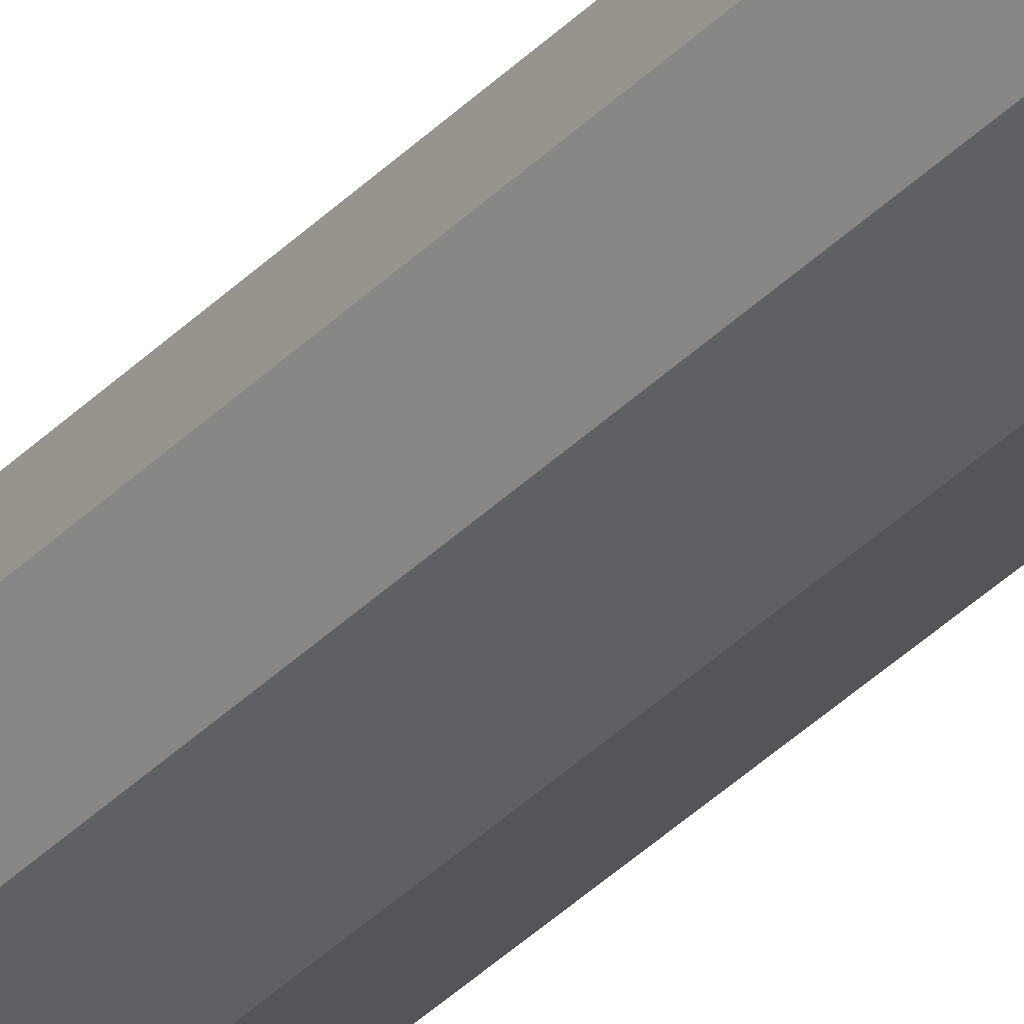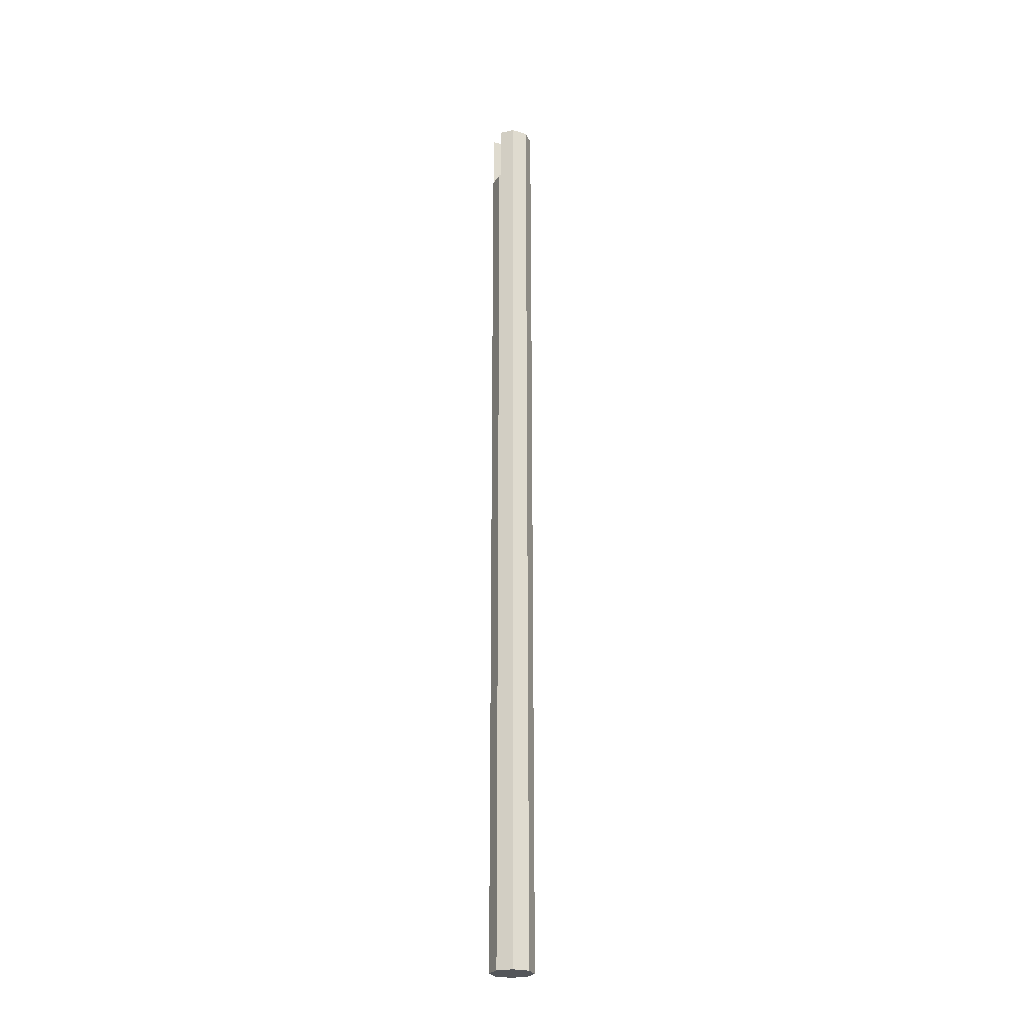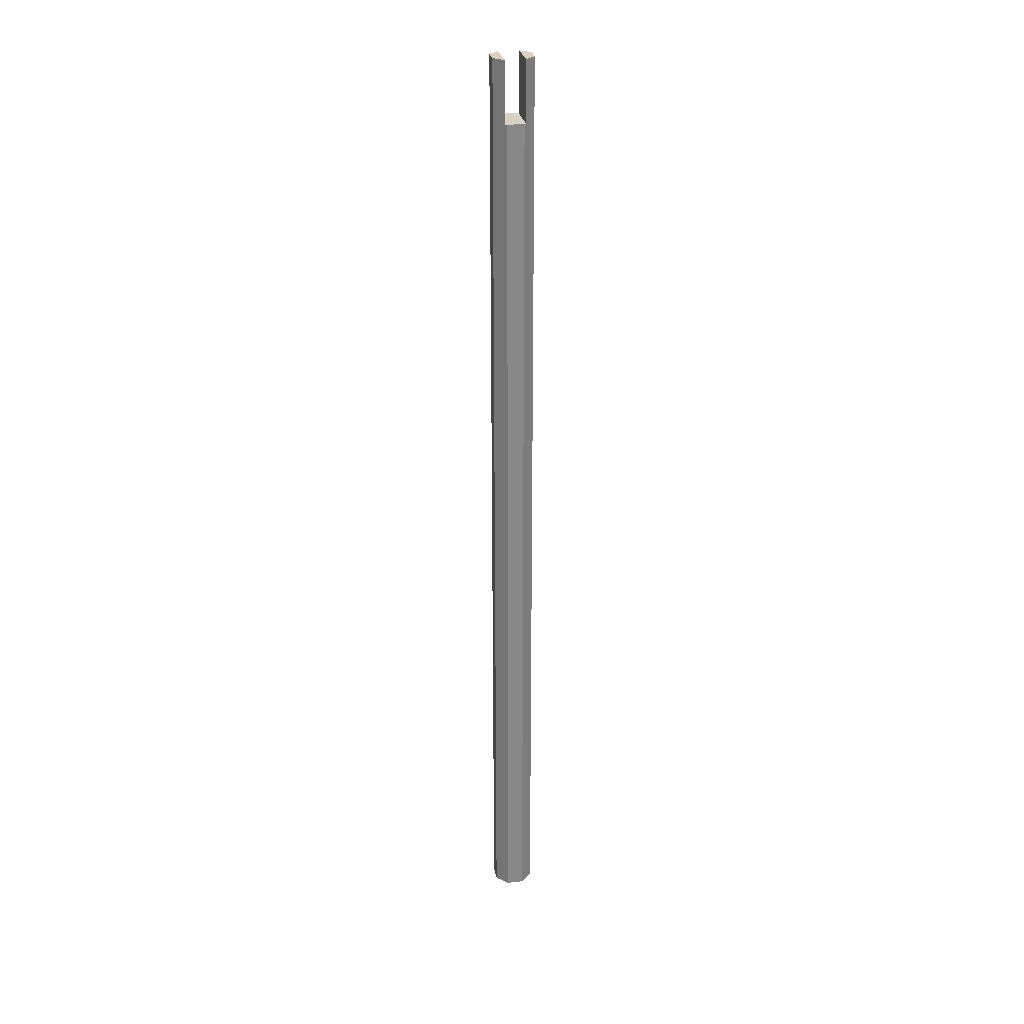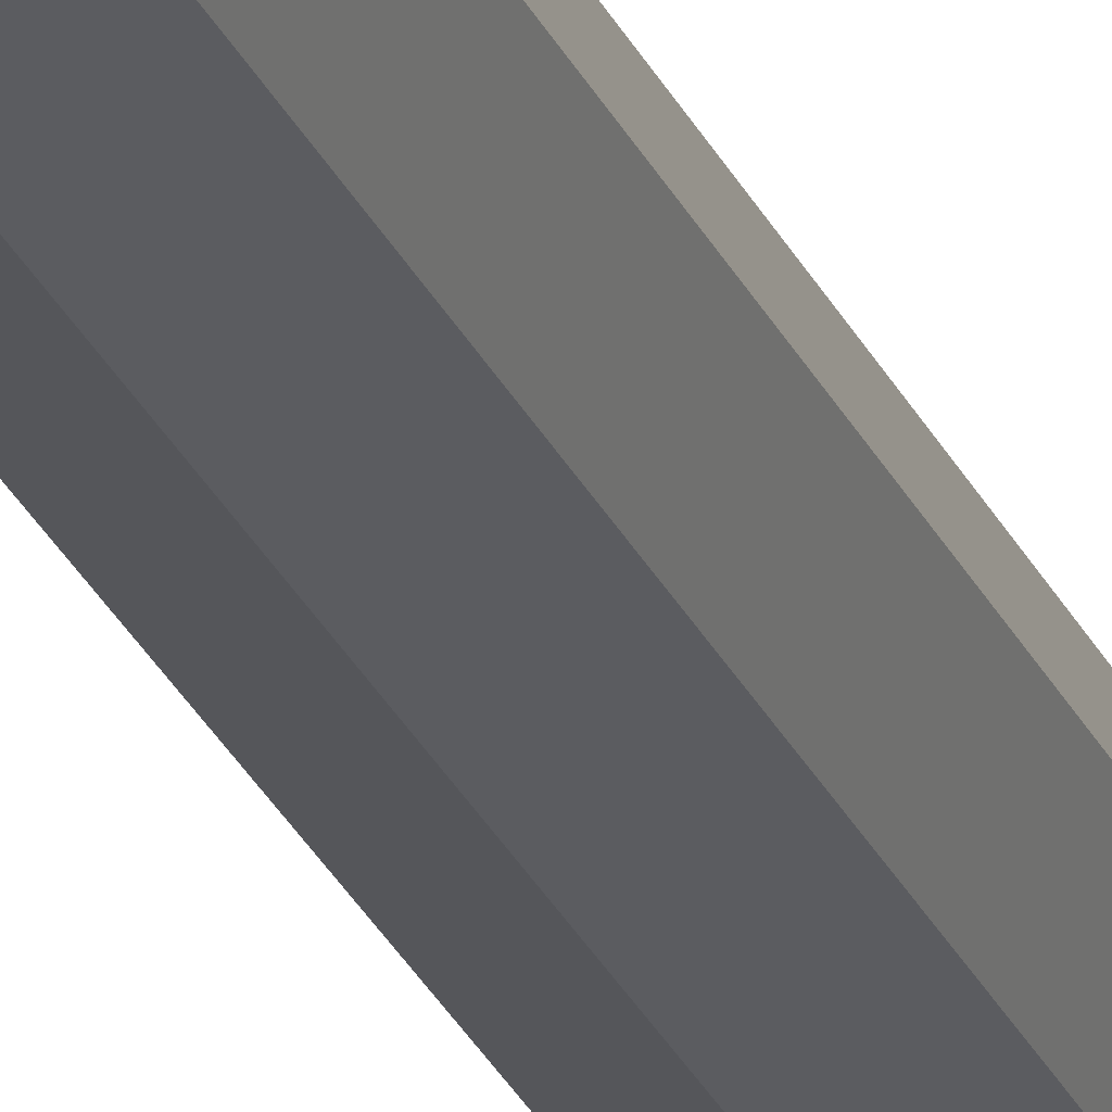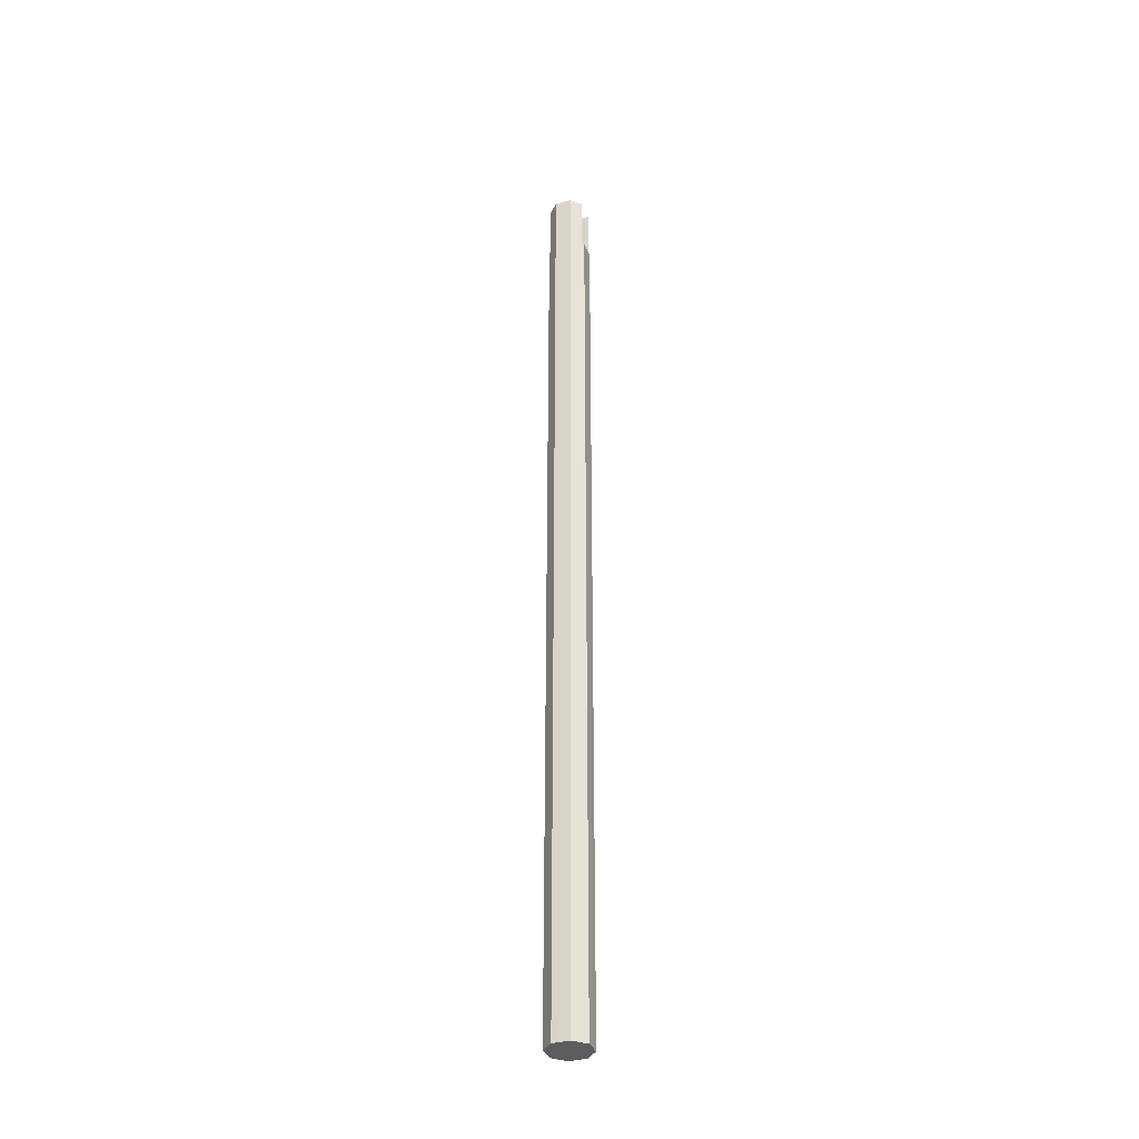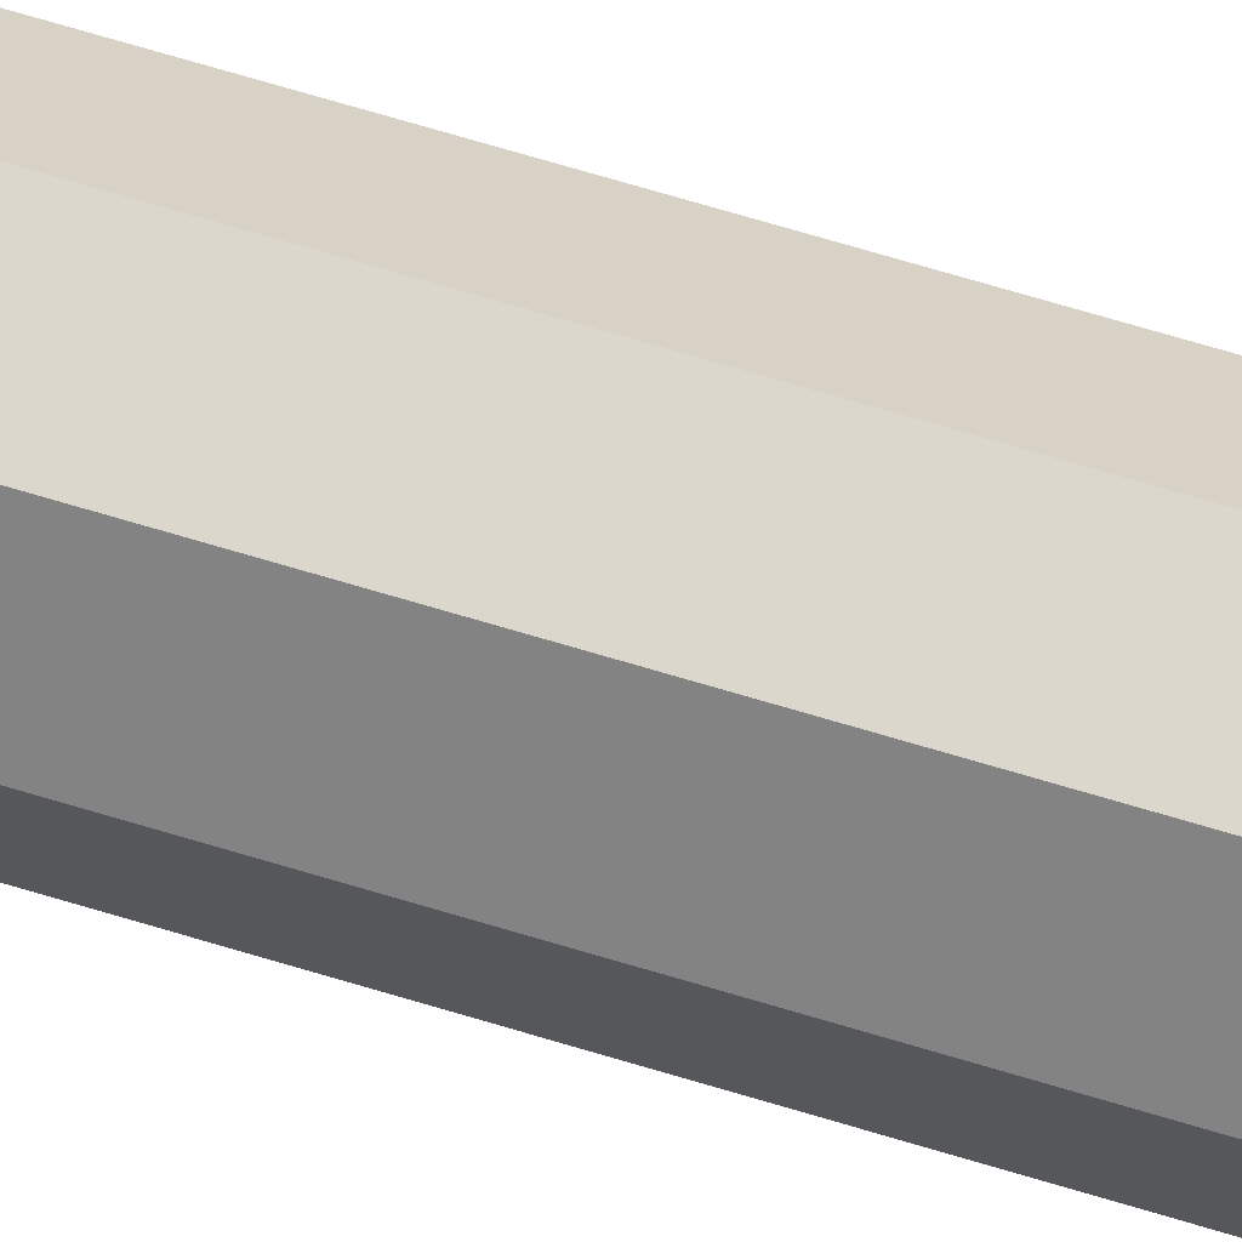
<metadata>
{"format":"obj","ext":"obj","renderer":"f3d","projection":"perspective","resolution":1024,"background":"white","views":[{"elev":-31.6,"azim":145.8,"up":"+Z"},{"elev":-25.1,"azim":-92.9,"up":"+Y"},{"elev":27.6,"azim":12.0,"up":"+Y"},{"elev":-22.8,"azim":17.3,"up":"+Z"},{"elev":-36.0,"azim":-46.9,"up":"+Y"},{"elev":48.2,"azim":-69.2,"up":"+Z"}]}
</metadata>
<code>
v -1.752e-16 0.5715 -0.01375
v -1.874e-16 0.508 -0.01375
v -0.00972 0.508 -0.00972
v -0.00972 0.4763 -0.00972
v -1.788e-16 0.4763 -0.01375
v -1.874e-16 0.4064 -0.01375
v -0.00972 0.4064 -0.00972
v -0.00972 0.381 -0.00972
v -1.788e-16 0.381 -0.01375
v -1.874e-16 0.3048 -0.01375
v -0.00972 0.3048 -0.00972
v -0.00972 0.2858 -0.00972
v -1.788e-16 0.2858 -0.01375
v -1.874e-16 0.2032 -0.01375
v -0.00972 0.2032 -0.00972
v -0.00972 0.1905 -0.00972
v -1.788e-16 0.1905 -0.01375
v -1.874e-16 0.1016 -0.01375
v -0.00972 0.1016 -0.00972
v -0.00972 0.09525 -0.00972
v -1.776e-16 0.09525 -0.01375
v -1.585e-16 0 -0.01375
v -0.00972 0 -0.00972
v -0.00972 0.5715 -0.00972
v 0.00972 0.4064 -0.00972
v -1.874e-16 0.4064 -0.01375
v -1.788e-16 0.4763 -0.01375
v 0.00972 0.508 -0.00972
v 0.00972 0.3048 -0.00972
v -1.874e-16 0.3048 -0.01375
v -1.788e-16 0.381 -0.01375
v 0.00972 0.2032 -0.00972
v -1.874e-16 0.2032 -0.01375
v -1.788e-16 0.2858 -0.01375
v 0.00972 0.1016 -0.00972
v -1.874e-16 0.1016 -0.01375
v -1.788e-16 0.1905 -0.01375
v 0.00972 0 -0.00972
v -1.585e-16 0 -0.01375
v -1.776e-16 0.09525 -0.01375
v 0.00972 0.6096 -0.00972
v 0.001423 0.5715 -0.01316
v -1.874e-16 0.508 -0.01375
v -1.752e-16 0.5715 -0.01375
v 0.001423 0.6096 -0.01316
v 0.00972 0.6096 -0.00972
v 0.01375 0.6096 -1.545e-16
v 0.01375 0.508 -1.561e-16
v 0.00972 0.508 -0.00972
v 0.01375 0.4064 -1.561e-16
v 0.00972 0.4064 -0.00972
v 0.01375 0.3048 -1.561e-16
v 0.00972 0.3048 -0.00972
v 0.01375 0.2032 -1.561e-16
v 0.00972 0.2032 -0.00972
v 0.01375 0.1016 -1.561e-16
v 0.00972 0.1016 -0.00972
v 0.01375 0 -1.545e-16
v 0.00972 0 -0.00972
v 0.001423 0.6096 -0.01316
v 0.01031 0.6096 0.008297
v 0.01375 0.6096 -1.545e-16
v 0.00972 0.6096 -0.00972
v 0.01031 0.6096 0.008297
v 0.001423 0.6096 -0.01316
v 0.001423 0.5715 -0.01316
v 0.01031 0.5715 0.008297
v 0.01375 0.4064 -1.561e-16
v 0.01375 0.508 -1.561e-16
v 0.00972 0.4763 0.00972
v 0.00972 0.508 0.00972
v 0.01375 0.3048 -1.561e-16
v 0.00972 0.381 0.00972
v 0.00972 0.4064 0.00972
v 0.01375 0.2032 -1.561e-16
v 0.00972 0.2858 0.00972
v 0.00972 0.3048 0.00972
v 0.01375 0.1016 -1.561e-16
v 0.00972 0.1905 0.00972
v 0.00972 0.2032 0.00972
v 0.01375 0 -1.545e-16
v 0.00972 0.09525 0.00972
v 0.00972 0.1016 0.00972
v 0.01031 0.5715 0.008297
v 0.01375 0.6096 -1.545e-16
v 0.01031 0.6096 0.008297
v 0.00972 0.5715 0.00972
v 0.00972 0 0.00972
v 0.00972 0.4763 0.00972
v 0.00972 0.508 0.00972
v 1.943e-16 0.508 0.01375
v 1.73e-16 0.5715 0.01375
v 0.00972 0.5715 0.00972
v 1.809e-16 0.4763 0.01375
v 1.943e-16 0.4064 0.01375
v 0.00972 0.4064 0.00972
v 0.00972 0.381 0.00972
v 1.809e-16 0.381 0.01375
v 1.943e-16 0.3048 0.01375
v 0.00972 0.3048 0.00972
v 0.00972 0.2858 0.00972
v 1.809e-16 0.2858 0.01375
v 1.943e-16 0.2032 0.01375
v 0.00972 0.2032 0.00972
v 0.00972 0.1905 0.00972
v 1.809e-16 0.1905 0.01375
v 1.943e-16 0.1016 0.01375
v 0.00972 0.1016 0.00972
v 0.00972 0.09525 0.00972
v 1.789e-16 0.09525 0.01375
v 1.487e-16 0 0.01375
v 0.00972 0 0.00972
v 1.487e-16 0 0.01375
v -0.01375 0 1.545e-16
v -0.00972 0 -0.00972
v -1.585e-16 0 -0.01375
v 0.00972 0 -0.00972
v -0.00972 0 0.00972
v 0.01375 0 -1.545e-16
v 0.00972 0 0.00972
v -0.01031 0.5715 -0.008297
v 0.001423 0.5715 -0.01316
v -1.752e-16 0.5715 -0.01375
v 0.01031 0.5715 0.008297
v -0.001423 0.5715 0.01316
v 1.73e-16 0.5715 0.01375
v -0.00972 0.5715 -0.00972
v 0.00972 0.5715 0.00972
v -0.01375 0.4064 1.579e-16
v -0.01375 0.508 1.579e-16
v -0.00972 0.4763 -0.00972
v -0.00972 0.508 -0.00972
v -0.01375 0.3048 1.579e-16
v -0.00972 0.381 -0.00972
v -0.00972 0.4064 -0.00972
v -0.01375 0.2032 1.579e-16
v -0.00972 0.2858 -0.00972
v -0.00972 0.3048 -0.00972
v -0.01375 0.1016 1.579e-16
v -0.00972 0.1905 -0.00972
v -0.00972 0.2032 -0.00972
v -0.01375 0 1.545e-16
v -0.00972 0.09525 -0.00972
v -0.00972 0.1016 -0.00972
v -0.01031 0.5715 -0.008297
v -0.01375 0.6096 1.545e-16
v -0.01031 0.6096 -0.008297
v -0.00972 0.5715 -0.00972
v -0.00972 0 -0.00972
v -0.00972 0.4064 0.00972
v 1.943e-16 0.4064 0.01375
v 1.809e-16 0.4763 0.01375
v -0.00972 0.508 0.00972
v -0.00972 0.3048 0.00972
v 1.943e-16 0.3048 0.01375
v 1.809e-16 0.381 0.01375
v -0.00972 0.2032 0.00972
v 1.943e-16 0.2032 0.01375
v 1.809e-16 0.2858 0.01375
v -0.00972 0.1016 0.00972
v 1.943e-16 0.1016 0.01375
v 1.809e-16 0.1905 0.01375
v -0.00972 0 0.00972
v 1.487e-16 0 0.01375
v 1.789e-16 0.09525 0.01375
v -0.00972 0.6096 0.00972
v -0.001423 0.5715 0.01316
v 1.943e-16 0.508 0.01375
v 1.73e-16 0.5715 0.01375
v -0.001423 0.6096 0.01316
v -0.001423 0.6096 0.01316
v -0.01031 0.6096 -0.008297
v -0.01375 0.6096 1.545e-16
v -0.00972 0.6096 0.00972
v -0.00972 0.6096 0.00972
v -0.01375 0.6096 1.545e-16
v -0.01375 0.508 1.579e-16
v -0.00972 0.508 0.00972
v -0.01375 0.4064 1.579e-16
v -0.00972 0.4064 0.00972
v -0.01375 0.3048 1.579e-16
v -0.00972 0.3048 0.00972
v -0.01375 0.2032 1.579e-16
v -0.00972 0.2032 0.00972
v -0.01375 0.1016 1.579e-16
v -0.00972 0.1016 0.00972
v -0.01375 0 1.545e-16
v -0.00972 0 0.00972
v -0.01031 0.6096 -0.008297
v -0.001423 0.6096 0.01316
v -0.001423 0.5715 0.01316
v -0.01031 0.5715 -0.008297
g  mesh 1 Gohei rod
f 1 3 24
f 5 7 4
f 9 11 8
f 13 15 12
f 17 19 16
f 20 22 23
f 22 20 21
f 20 18 21
f 18 20 19
f 19 17 18
f 16 14 17
f 14 16 15
f 15 13 14
f 12 10 13
f 10 12 11
f 11 9 10
f 8 6 9
f 6 8 7
f 7 5 6
f 4 2 5
f 2 4 3
f 3 1 2
f 111 109 110
f 109 107 110
f 107 109 108
f 108 106 107
f 105 103 106
f 103 105 104
f 104 102 103
f 109 111 112
f 99 101 100
f 100 98 99
f 97 95 98
f 95 97 96
f 96 94 95
f 92 90 93
f 90 92 91
f 91 89 90
f 106 108 105
f 102 104 101
f 98 100 97
f 94 96 89
f 101 99 102
f 89 91 94
f 171 173 174
f 173 171 172
f 76 72 77
f 76 75 72
f 79 78 75
f 73 72 68
f 70 69 71
f 70 68 69
f 79 75 80
f 82 81 78
f 82 78 83
f 84 85 86
f 85 84 69
f 71 84 87
f 81 82 88
f 78 79 83
f 75 76 80
f 72 73 77
f 73 68 74
f 68 70 74
f 84 71 69
f 48 46 47
f 52 51 50
f 54 53 52
f 56 55 54
f 58 57 56
f 57 58 59
f 55 56 57
f 53 54 55
f 51 52 53
f 49 50 51
f 46 48 49
f 50 49 48
f 27 25 26
f 25 27 28
f 31 29 30
f 29 31 25
f 32 34 29
f 37 35 36
f 35 37 32
f 40 38 39
f 38 40 35
f 34 32 33
f 42 41 28
f 42 43 44
f 43 42 28
f 41 42 45
f 35 40 36
f 32 37 33
f 28 27 43
f 25 31 26
f 29 34 30
f 129 131 135
f 133 134 138
f 136 137 141
f 139 140 144
f 142 143 149
f 132 145 148
f 146 145 130
f 145 146 147
f 145 132 130
f 143 139 144
f 143 142 139
f 140 136 141
f 140 139 136
f 131 129 130
f 137 133 138
f 137 136 133
f 134 129 135
f 134 133 129
f 131 130 132
f 179 178 177
f 181 180 179
f 183 182 181
f 185 184 183
f 187 186 185
f 186 187 188
f 184 185 186
f 182 183 184
f 180 181 182
f 178 179 180
f 175 177 178
f 177 175 176
f 167 168 169
f 167 166 153
f 168 167 153
f 165 163 164
f 160 162 157
f 157 159 154
f 159 157 158
f 154 156 150
f 153 152 168
f 150 156 151
f 154 159 155
f 157 162 158
f 160 165 161
f 166 167 170
f 150 152 153
f 156 154 155
f 162 160 161
f 152 150 151
f 163 165 160
f 60 62 63
f 62 60 61
f 113 119 120
f 117 113 116
f 114 113 118
f 113 115 116
f 115 113 114
f 113 117 119
f 121 123 127
f 124 121 125
f 126 124 125
f 121 124 122
f 123 121 122
f 124 126 128
f 189 191 192
f 191 189 190
f 66 64 65
f 64 66 67

</code>
